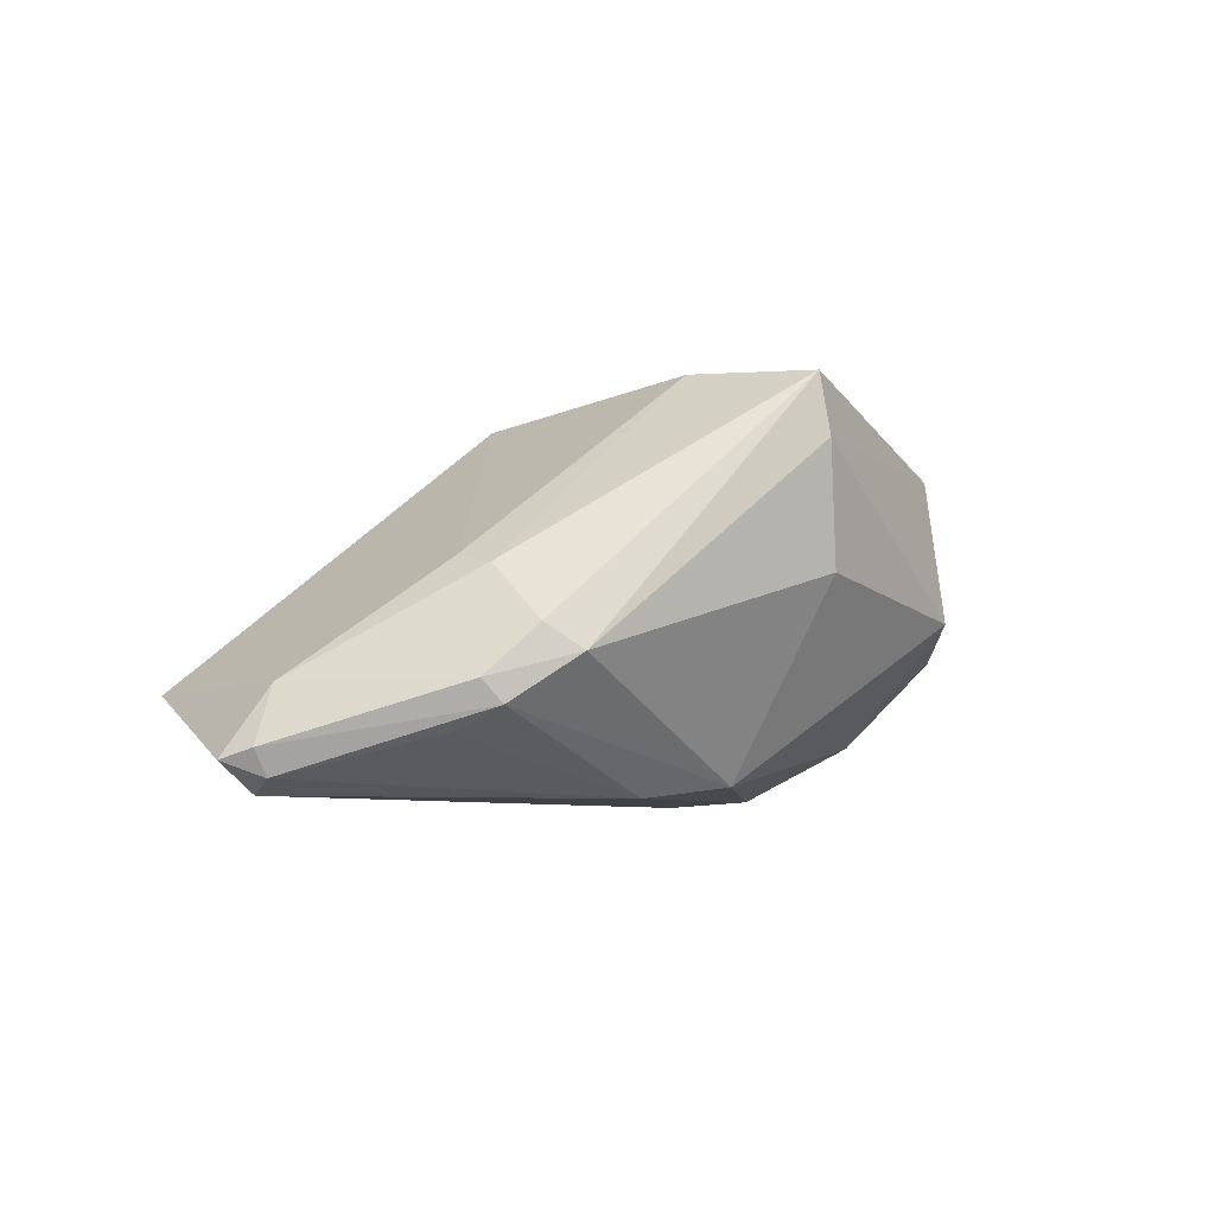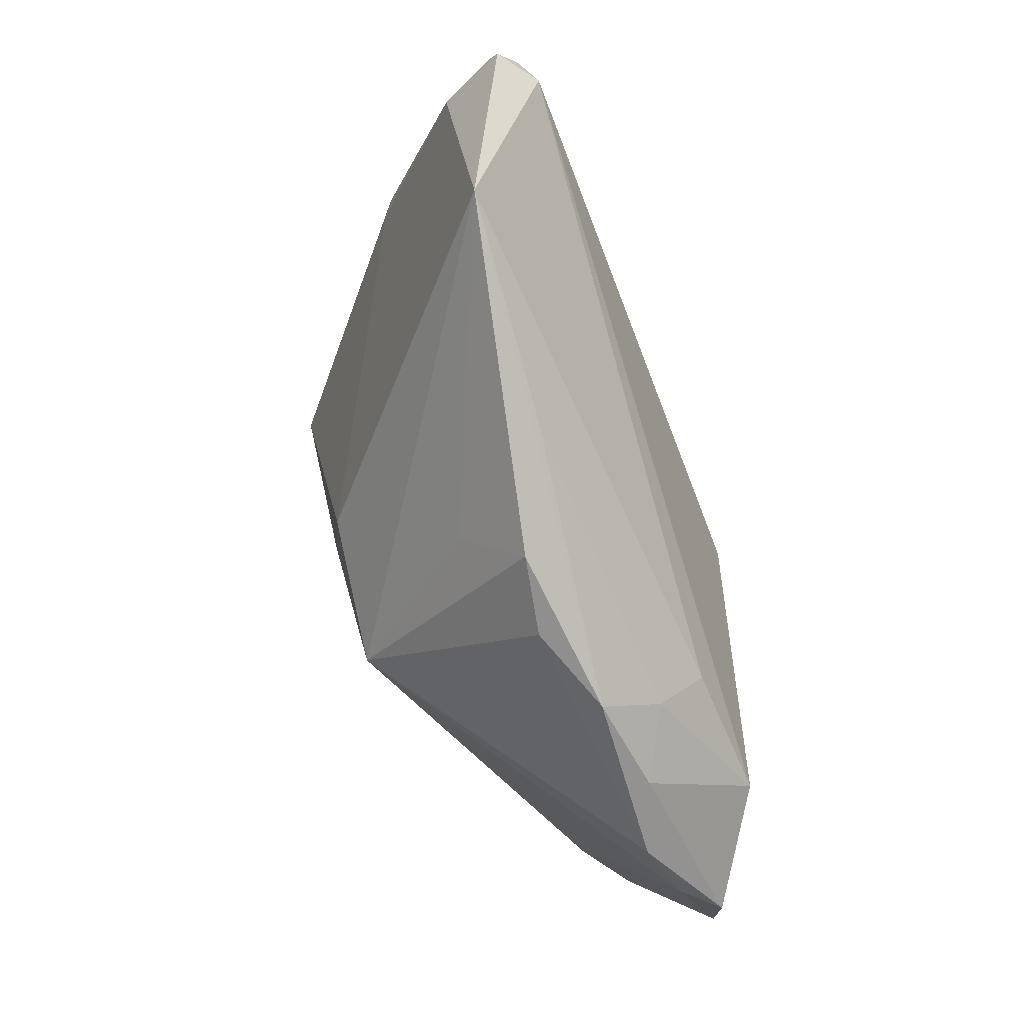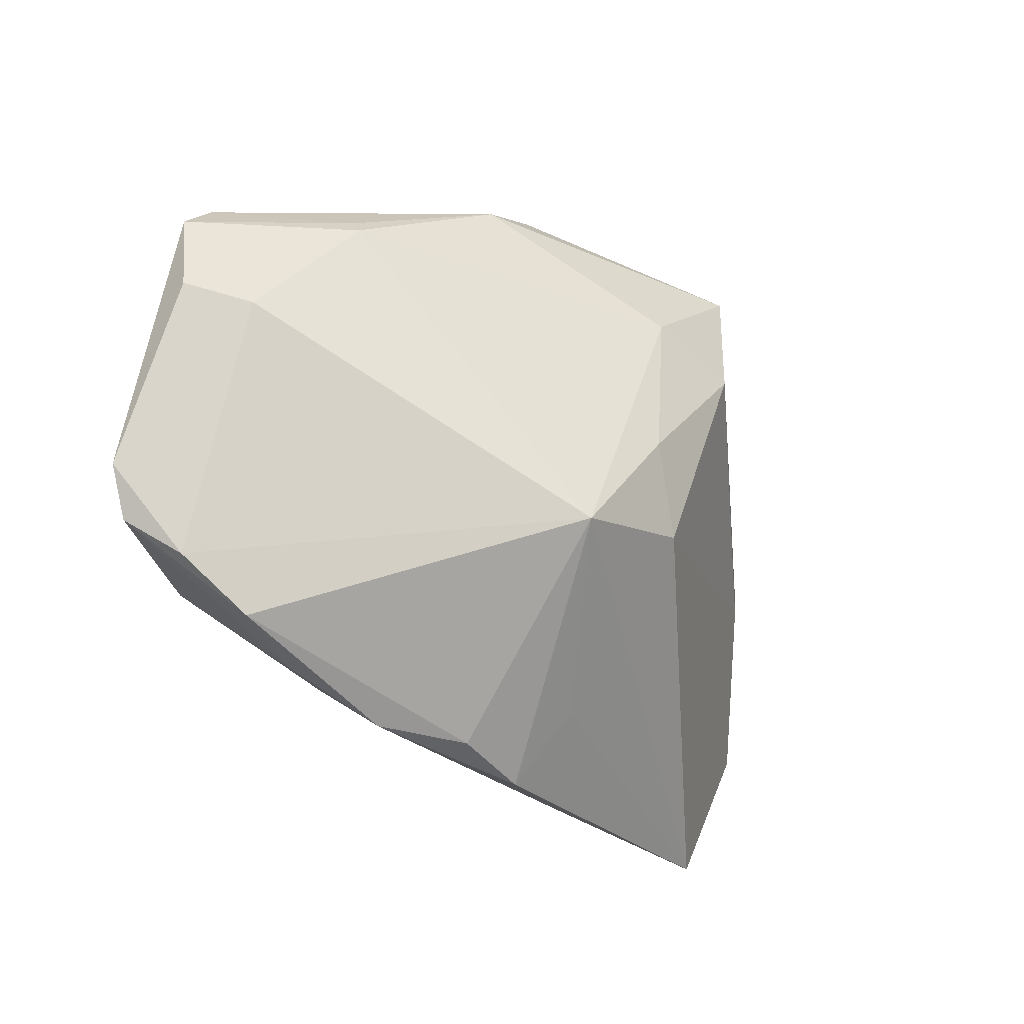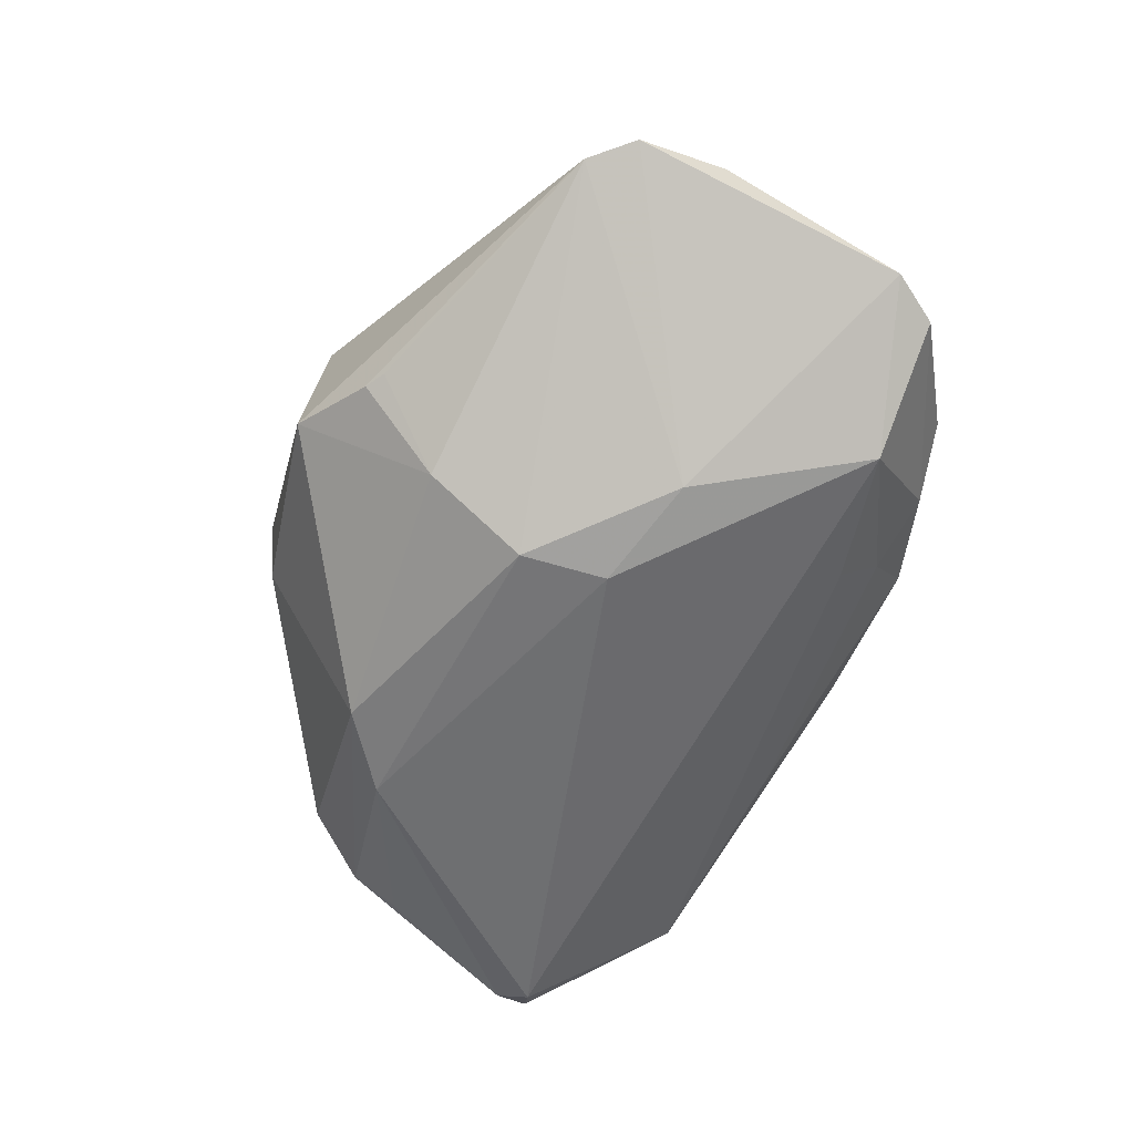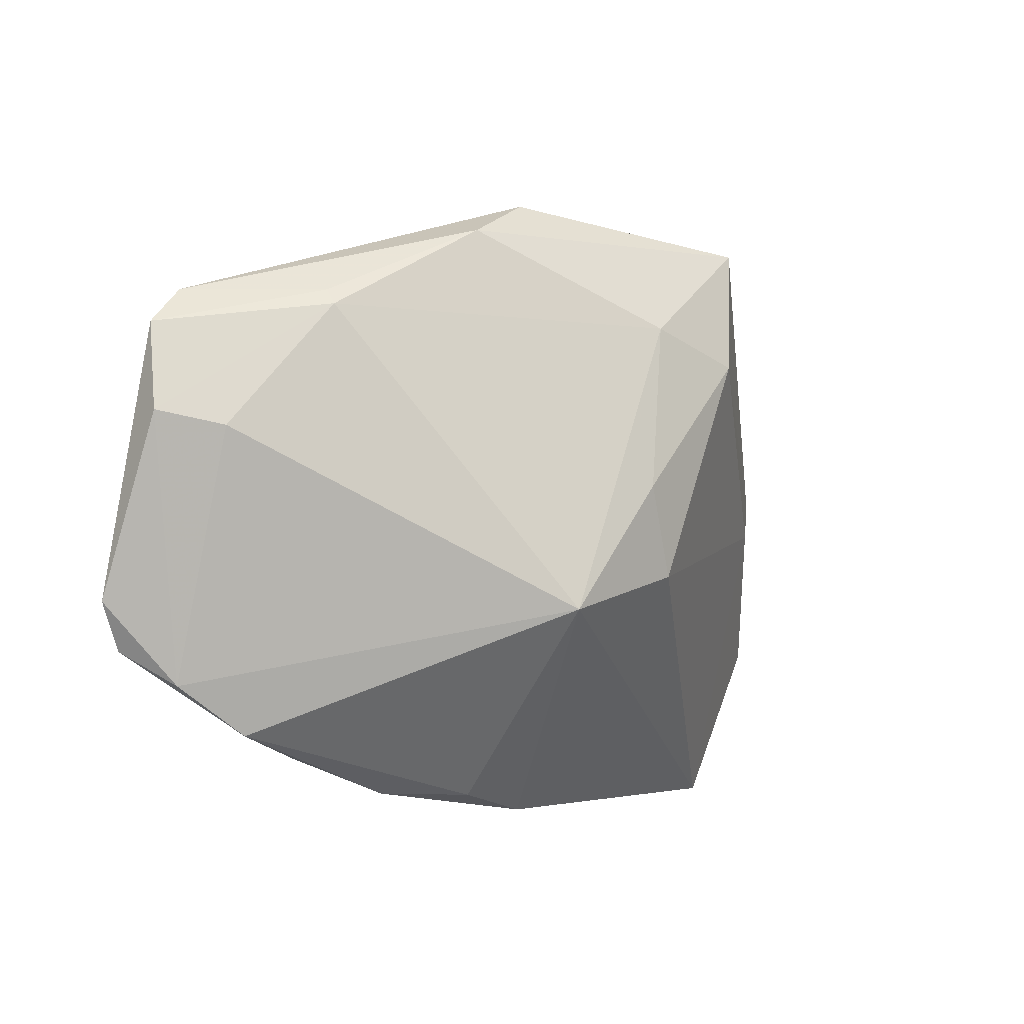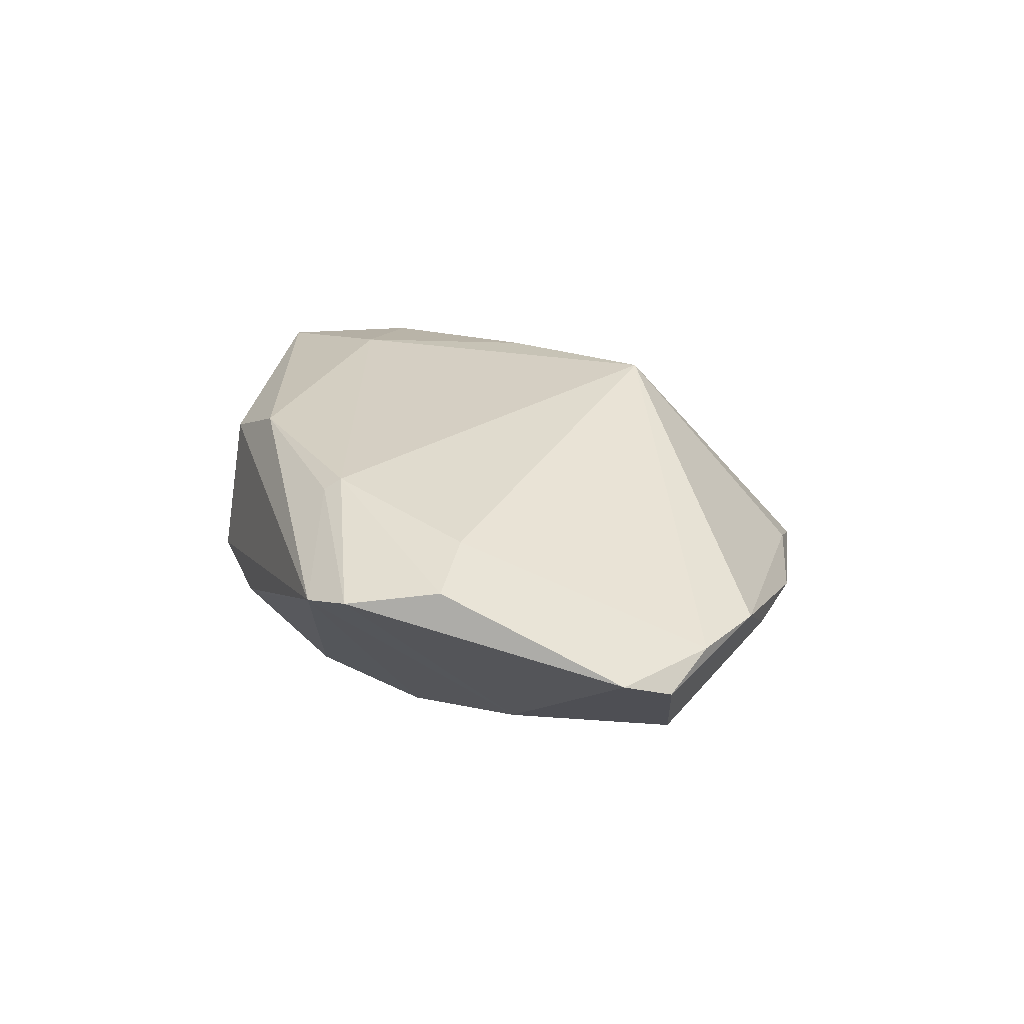
<metadata>
{"format":"obj","ext":"obj","renderer":"f3d","projection":"perspective","resolution":1024,"background":"white","views":[{"elev":-6.2,"azim":114.5,"up":"+Z"},{"elev":-76.8,"azim":111.3,"up":"+Y"},{"elev":-36.8,"azim":-41.9,"up":"+Y"},{"elev":-54.6,"azim":-112.5,"up":"+Z"},{"elev":-13.0,"azim":-38.3,"up":"+Y"},{"elev":14.1,"azim":-85.1,"up":"+Z"}]}
</metadata>
<code>
v -0.005829 -0.03361 -0.0007217
v 0.01741 0.03009 0.01972
v -0.01929 0.02859 -0.005693
v 0.003525 -0.0002987 0.02097
v 0.04263 0.009497 -0.01319
v 0.01387 0.01946 -0.01973
v -0.02534 -0.00226 -0.01784
v 0.04108 0.01242 -0.005775
v 0.01413 -0.03093 -0.008567
v 0.04596 -0.01396 -0.02097
v -0.006704 -0.01536 0.02016
v -0.008683 0.03246 0.01246
v 0.005264 -0.02727 0.003936
v -0.01509 0.02134 -0.01479
v -0.03462 -0.02016 -0.01512
v -0.007989 0.03467 -0.002541
v 0.03875 -0.02938 -0.01105
v -0.01397 0.001288 -0.02097
v -0.03349 0.0177 0.01059
v -0.05016 0.01285 0.002632
v -0.05016 -0.01576 -0.005501
v 0.03746 0.001826 0.001027
v 0.03879 0.006151 9.926e-05
v -0.04711 -0.02056 -0.007188
v 0.04414 0.007899 -0.01084
v 0.04735 -0.0113 -0.01085
v -0.01917 -0.02844 -0.009578
v 0.0172 0.03115 0.01321
v 0.05016 -0.01527 -0.0179
v -0.05005 0.002996 0.003925
v -0.04364 0.00161 0.007654
v 0.00515 0.01843 0.02089
v 0.04291 0.004348 -0.01554
v 0.01599 0.01583 0.02073
v -0.01545 -0.03377 -0.00408
v 0.002728 -0.03467 -0.002524
v -0.03337 0.01585 0.01176
v 0.04846 -0.01109 -0.01955
v -0.04643 0.01733 0.001814
v -0.01675 0.02703 0.01494
v 0.02206 0.01357 -0.02097
v -0.01295 0.01059 -0.02047
v -0.02637 -0.03049 -0.005462
v -0.04191 -0.02413 -0.003754
v -0.03429 -0.02895 -0.002417
v 0.03913 0.01585 -0.008396
v 0.01448 0.03056 0.0005538
v -0.01974 -0.02324 -0.01455
v 0.04993 -0.0116 -0.01682
v -0.01716 0.0299 -0.005811
v 0.00822 -0.009657 0.01814
f 20 21 30
f 30 37 20
f 10 15 18
f 29 17 10
f 21 15 24
f 18 15 7
f 7 15 21
f 7 21 20
f 6 14 16
f 1 11 45
f 1 36 11
f 45 24 43
f 43 24 15
f 11 36 13
f 13 17 11
f 36 17 13
f 16 14 50
f 32 4 34
f 11 4 32
f 32 37 11
f 40 37 32
f 34 23 2
f 2 12 40
f 40 32 2
f 2 32 34
f 20 37 19
f 19 37 40
f 11 17 51
f 51 4 11
f 34 4 51
f 22 23 34
f 34 51 22
f 22 51 17
f 11 37 31
f 37 30 31
f 44 24 45
f 21 24 44
f 45 11 44
f 11 31 44
f 44 30 21
f 44 31 30
f 18 7 42
f 14 6 42
f 36 1 35
f 35 17 36
f 35 1 45
f 45 43 35
f 16 50 39
f 39 12 16
f 40 12 39
f 14 42 39
f 20 19 39
f 39 19 40
f 39 7 20
f 39 42 7
f 47 6 16
f 46 6 47
f 16 12 28
f 12 2 28
f 28 47 16
f 28 2 46
f 46 47 28
f 46 2 8
f 8 2 23
f 26 17 29
f 26 22 17
f 23 22 26
f 26 8 23
f 46 8 25
f 8 26 25
f 49 26 29
f 49 25 26
f 41 10 18
f 18 42 41
f 41 42 6
f 15 10 48
f 48 10 17
f 27 43 15
f 27 35 43
f 15 48 27
f 3 50 14
f 14 39 3
f 3 39 50
f 10 41 38
f 29 10 38
f 38 49 29
f 9 48 17
f 9 27 48
f 17 35 9
f 35 27 9
f 25 49 5
f 49 38 5
f 46 25 5
f 5 6 46
f 5 41 6
f 33 38 41
f 41 5 33
f 33 5 38

</code>
